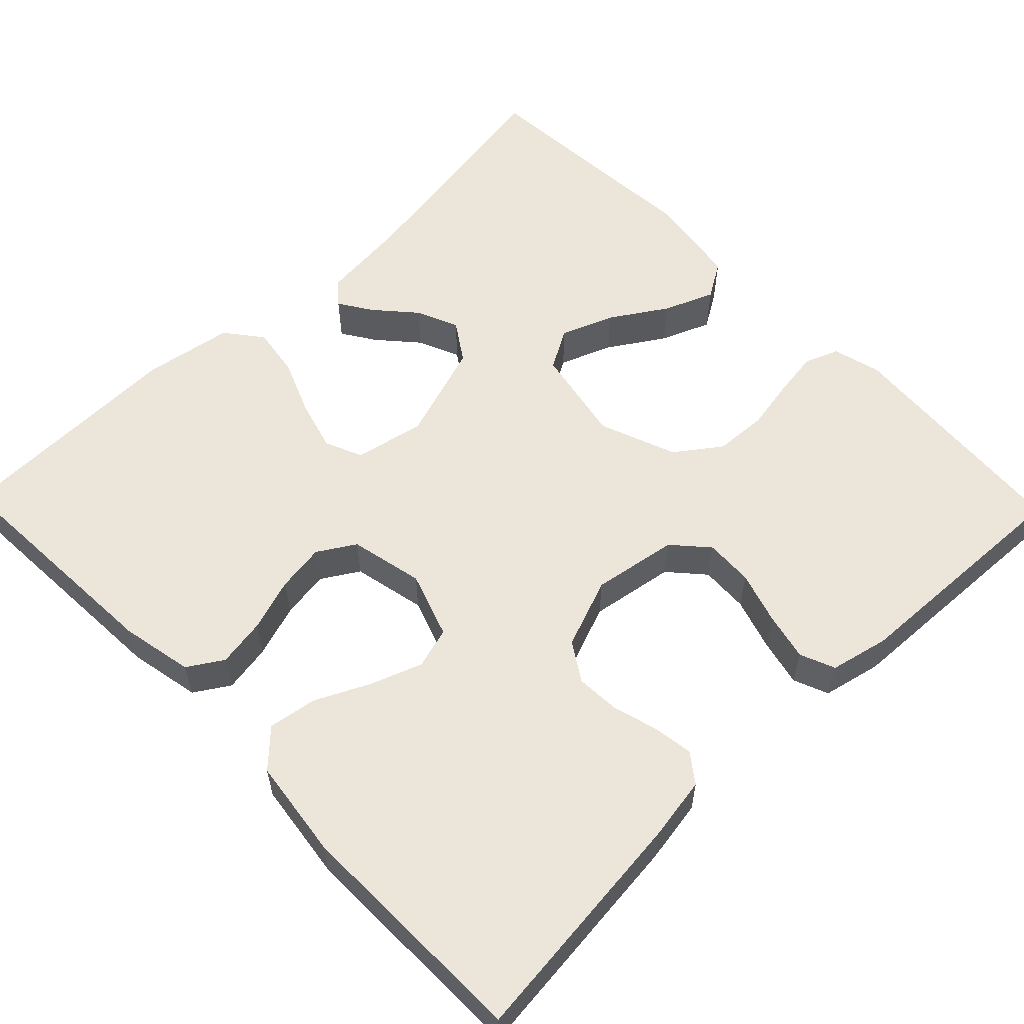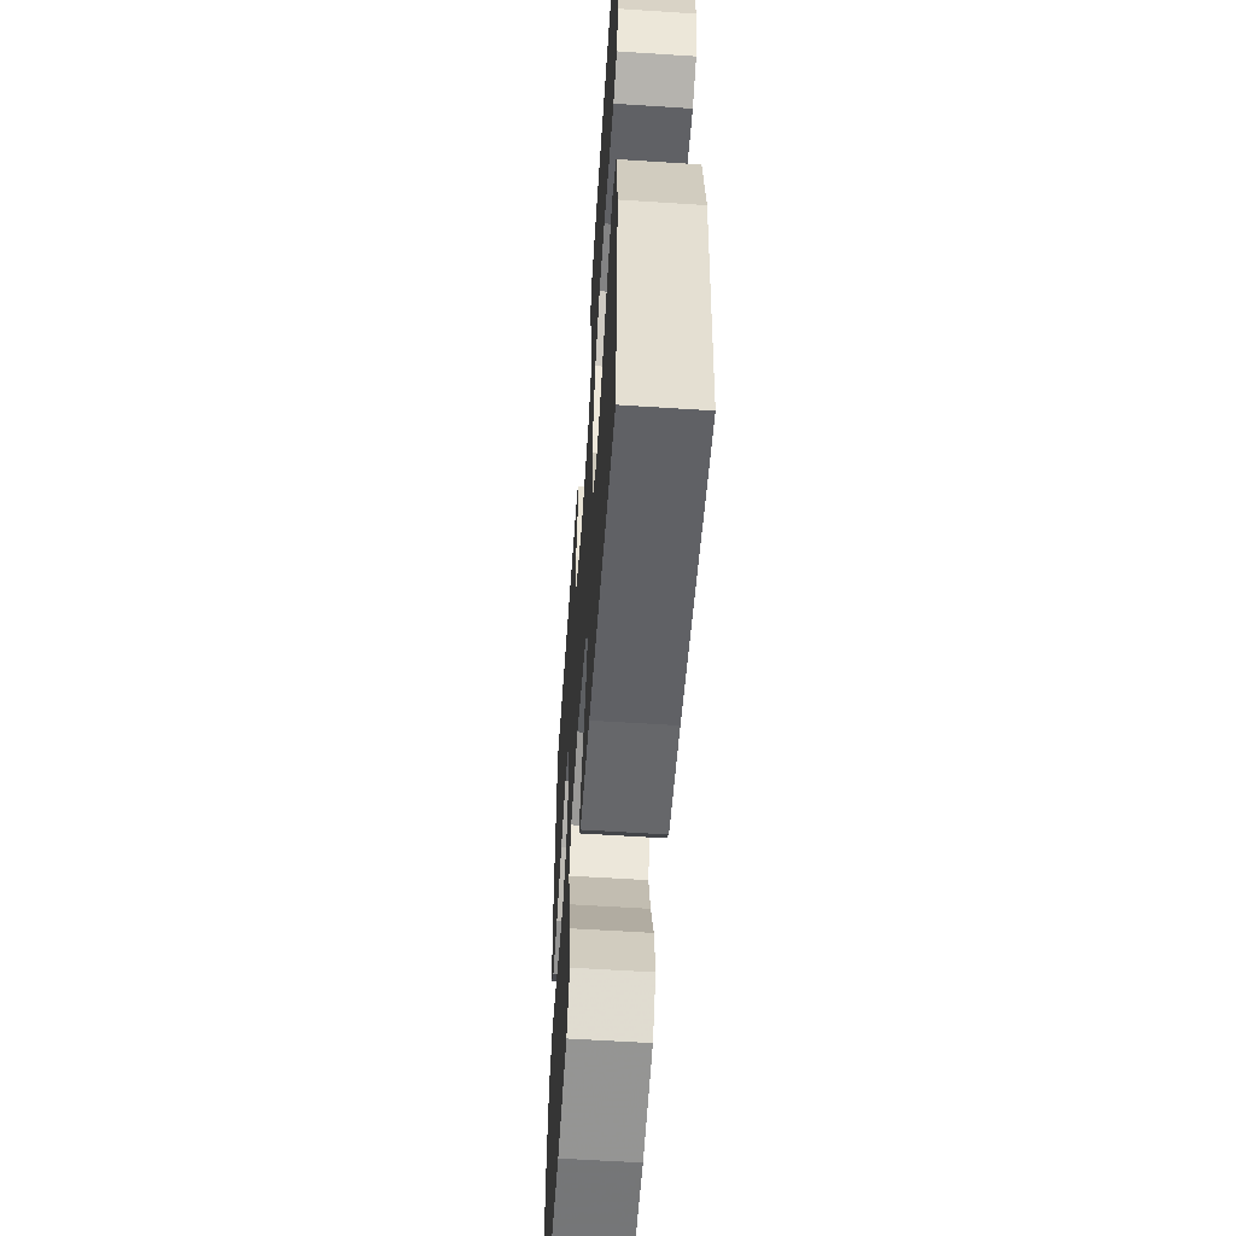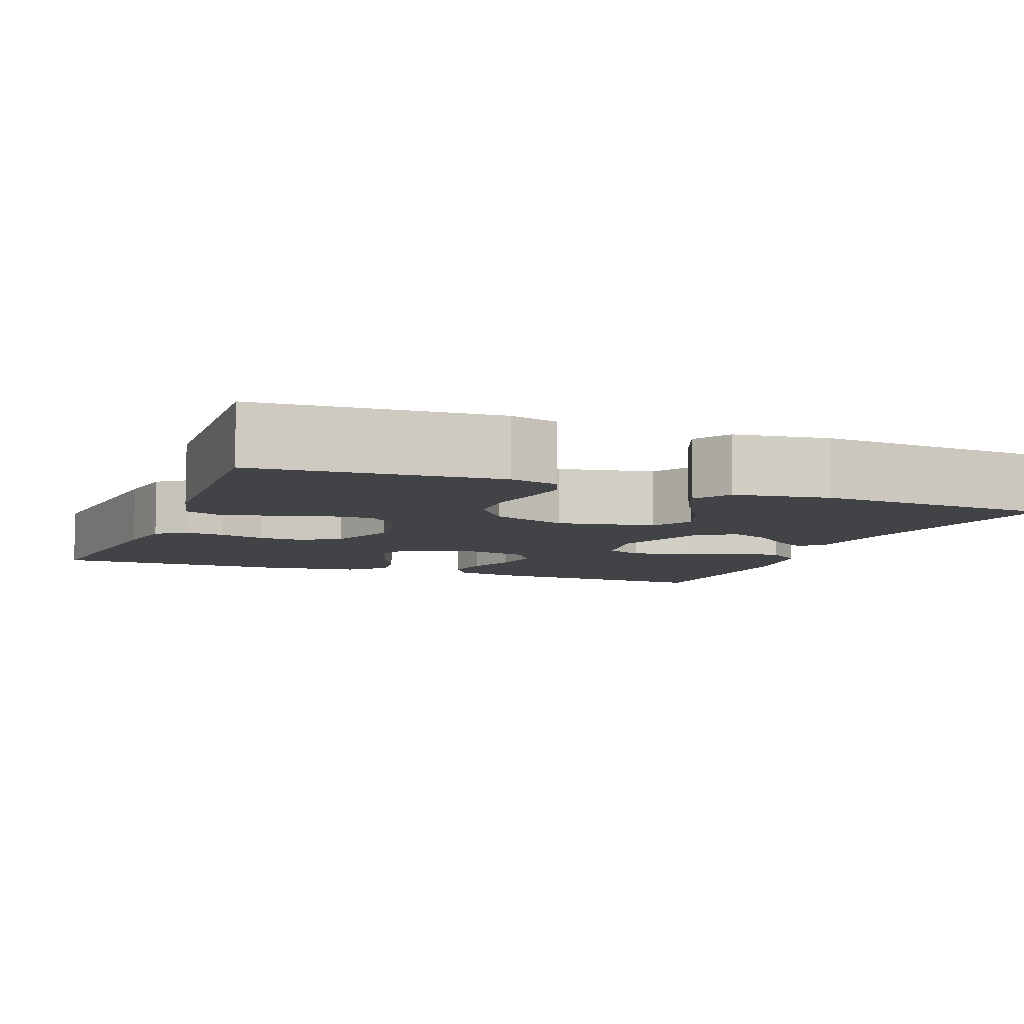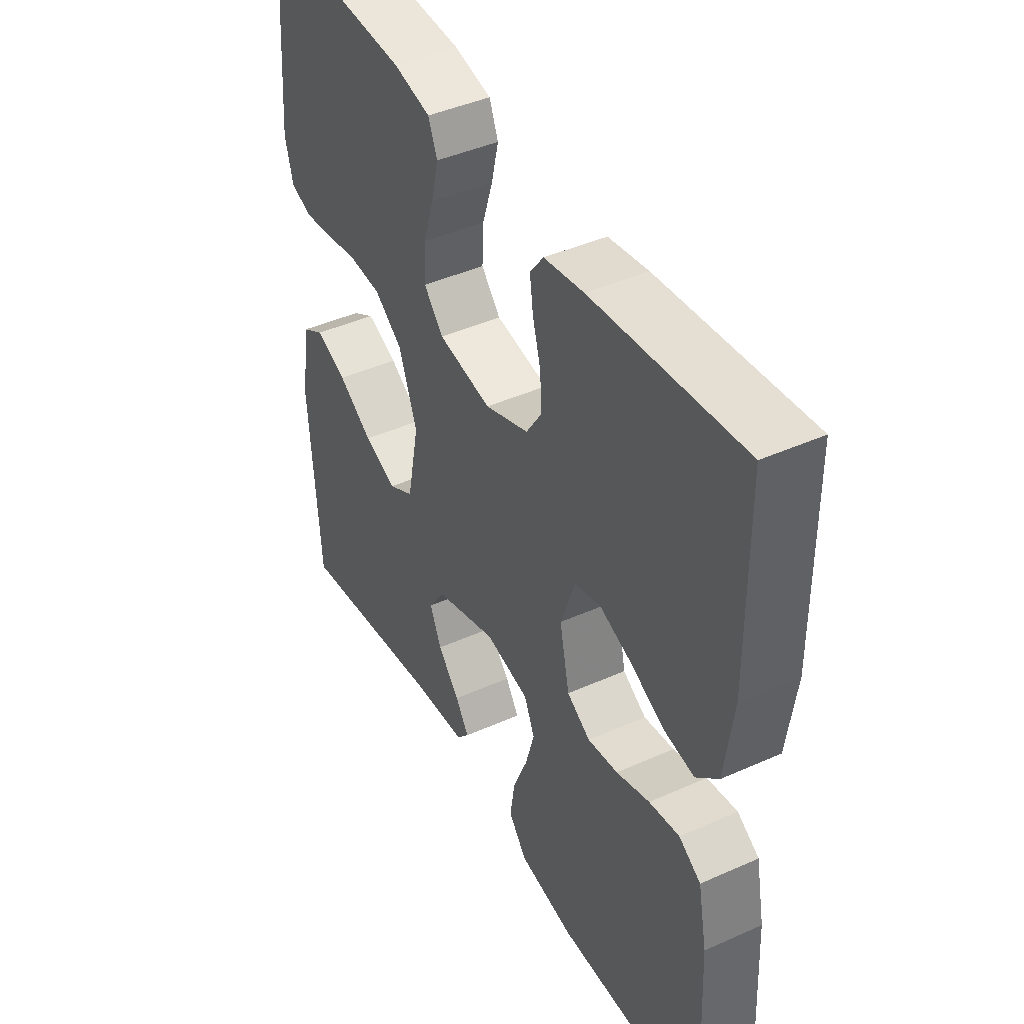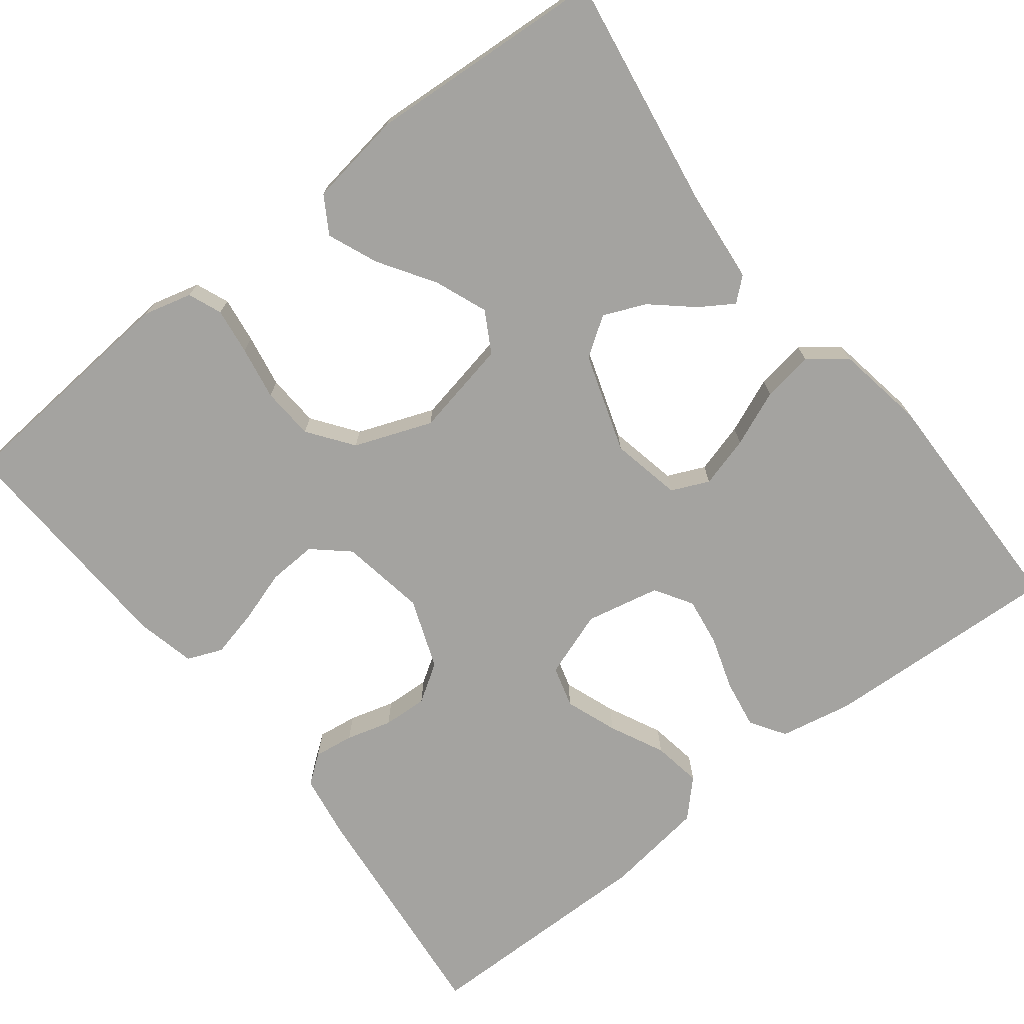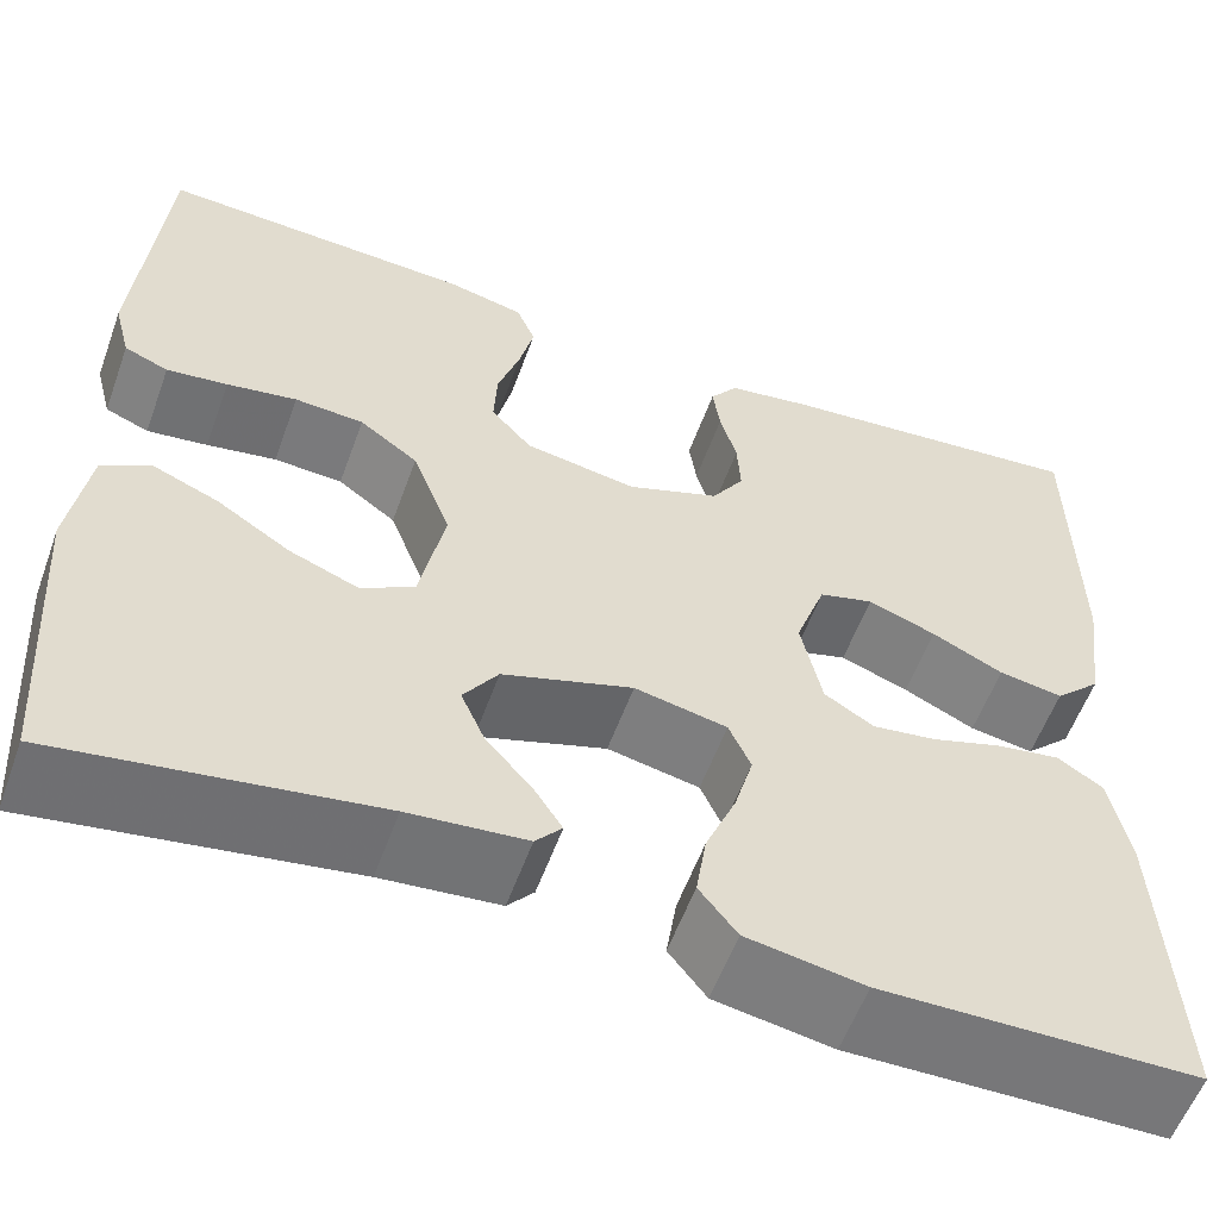
<metadata>
{"format":"obj","ext":"obj","renderer":"f3d","projection":"perspective","resolution":1024,"background":"white","views":[{"elev":57.5,"azim":-44.2,"up":"+Y"},{"elev":-57.7,"azim":86.1,"up":"+Z"},{"elev":-7.3,"azim":68.6,"up":"+Y"},{"elev":43.4,"azim":-117.8,"up":"+Z"},{"elev":-72.8,"azim":128.0,"up":"+Y"},{"elev":-57.4,"azim":160.1,"up":"+Z"}]}
</metadata>
<code>
v -0.5 0.07 -0.5
v -0.485 0.07 -0.2
v -0.467 0.07 -0.109
v -0.423 0.07 -0.081
v -0.362 0.07 -0.091
v -0.295 0.07 -0.113
v -0.234 0.07 -0.122
v -0.187 0.07 -0.093
v -0.167 0.07 0
v -0.196 0.07 0.083
v -0.248 0.07 0.098
v -0.313 0.07 0.074
v -0.381 0.07 0.041
v -0.442 0.07 0.031
v -0.486 0.07 0.074
v -0.503 0.07 0.2
v -0.5 0.07 0.5
v -0.2 0.07 0.469
v -0.12 0.07 0.456
v -0.093 0.07 0.42
v -0.1 0.07 0.37
v -0.116 0.07 0.313
v -0.119 0.07 0.257
v -0.088 0.07 0.209
v 0 0.07 0.176
v 0.107 0.07 0.194
v 0.146 0.07 0.238
v 0.143 0.07 0.299
v 0.122 0.07 0.365
v 0.108 0.07 0.425
v 0.126 0.07 0.469
v 0.2 0.07 0.486
v 0.5 0.07 0.5
v 0.524 0.07 0.2
v 0.508 0.07 0.139
v 0.466 0.07 0.122
v 0.408 0.07 0.13
v 0.341 0.07 0.142
v 0.275 0.07 0.138
v 0.219 0.07 0.097
v 0.182 0.07 0
v 0.206 0.07 -0.121
v 0.257 0.07 -0.15
v 0.323 0.07 -0.124
v 0.393 0.07 -0.079
v 0.456 0.07 -0.053
v 0.502 0.07 -0.081
v 0.52 0.07 -0.2
v 0.5 0.07 -0.5
v 0.2 0.07 -0.452
v 0.088 0.07 -0.441
v 0.063 0.07 -0.412
v 0.09 0.07 -0.37
v 0.134 0.07 -0.32
v 0.157 0.07 -0.267
v 0.124 0.07 -0.218
v 0 0.07 -0.177
v -0.088 0.07 -0.195
v -0.109 0.07 -0.242
v -0.091 0.07 -0.306
v -0.062 0.07 -0.376
v -0.052 0.07 -0.44
v -0.088 0.07 -0.486
v -0.2 0.07 -0.505
v -0.5 0 -0.5
v -0.485 0 -0.2
v -0.467 0 -0.109
v -0.423 0 -0.081
v -0.362 0 -0.091
v -0.295 0 -0.113
v -0.234 0 -0.122
v -0.187 0 -0.093
v -0.167 0 0
v -0.196 0 0.083
v -0.248 0 0.098
v -0.313 0 0.074
v -0.381 0 0.041
v -0.442 0 0.031
v -0.486 0 0.074
v -0.503 0 0.2
v -0.5 0 0.5
v -0.2 0 0.469
v -0.12 0 0.456
v -0.093 0 0.42
v -0.1 0 0.37
v -0.116 0 0.313
v -0.119 0 0.257
v -0.088 0 0.209
v 0 0 0.176
v 0.107 0 0.194
v 0.146 0 0.238
v 0.143 0 0.299
v 0.122 0 0.365
v 0.108 0 0.425
v 0.126 0 0.469
v 0.2 0 0.486
v 0.5 0 0.5
v 0.524 0 0.2
v 0.508 0 0.139
v 0.466 0 0.122
v 0.408 0 0.13
v 0.341 0 0.142
v 0.275 0 0.138
v 0.219 0 0.097
v 0.182 0 0
v 0.206 0 -0.121
v 0.257 0 -0.15
v 0.323 0 -0.124
v 0.393 0 -0.079
v 0.456 0 -0.053
v 0.502 0 -0.081
v 0.52 0 -0.2
v 0.5 0 -0.5
v 0.2 0 -0.452
v 0.088 0 -0.441
v 0.063 0 -0.412
v 0.09 0 -0.37
v 0.134 0 -0.32
v 0.157 0 -0.267
v 0.124 0 -0.218
v 0 0 -0.177
v -0.088 0 -0.195
v -0.109 0 -0.242
v -0.091 0 -0.306
v -0.062 0 -0.376
v -0.052 0 -0.44
v -0.088 0 -0.486
v -0.2 0 -0.505
f 4 5 6
f 3 4 6
f 2 3 6
f 1 2 6
f 64 1 6
f 63 64 6
f 62 63 6
f 61 62 6
f 60 61 6
f 59 60 6 7
f 58 59 7 8
f 57 58 8 9
f 56 57 9 10
f 52 53 54
f 51 52 54
f 50 51 54
f 50 54 55
f 49 50 55
f 48 49 55
f 47 48 55
f 46 47 55
f 45 46 55
f 44 45 55
f 43 44 55 56
f 36 37 38
f 35 36 38
f 34 35 38
f 33 34 38
f 32 33 38
f 31 32 38
f 30 31 38
f 29 30 38
f 28 29 38
f 27 28 38 39
f 26 27 39 40
f 20 21 22
f 19 20 22
f 18 19 22
f 17 18 22
f 16 17 22
f 15 16 22
f 14 15 22
f 13 14 22
f 12 13 22
f 11 12 22 23
f 10 11 23 24
f 42 43 56 10
f 10 24 25
f 42 10 25
f 41 42 25
f 25 26 40 41
f 70 69 68
f 70 68 67
f 70 67 66
f 70 66 65
f 70 65 128
f 70 128 127
f 70 127 126
f 70 126 125
f 70 125 124
f 71 70 124 123
f 72 71 123 122
f 73 72 122 121
f 74 73 121 120
f 118 117 116
f 118 116 115
f 118 115 114
f 119 118 114
f 119 114 113
f 119 113 112
f 119 112 111
f 119 111 110
f 119 110 109
f 119 109 108
f 120 119 108 107
f 102 101 100
f 102 100 99
f 102 99 98
f 102 98 97
f 102 97 96
f 102 96 95
f 102 95 94
f 102 94 93
f 102 93 92
f 103 102 92 91
f 104 103 91 90
f 86 85 84
f 86 84 83
f 86 83 82
f 86 82 81
f 86 81 80
f 86 80 79
f 86 79 78
f 86 78 77
f 86 77 76
f 87 86 76 75
f 88 87 75 74
f 74 120 107 106
f 89 88 74
f 89 74 106
f 89 106 105
f 105 104 90 89
f 1 65 66 2
f 2 66 67 3
f 3 67 68 4
f 4 68 69 5
f 5 69 70 6
f 6 70 71 7
f 7 71 72 8
f 8 72 73 9
f 9 73 74 10
f 10 74 75 11
f 11 75 76 12
f 12 76 77 13
f 13 77 78 14
f 14 78 79 15
f 15 79 80 16
f 16 80 81 17
f 17 81 82 18
f 18 82 83 19
f 19 83 84 20
f 20 84 85 21
f 21 85 86 22
f 22 86 87 23
f 23 87 88 24
f 24 88 89 25
f 25 89 90 26
f 26 90 91 27
f 27 91 92 28
f 28 92 93 29
f 29 93 94 30
f 30 94 95 31
f 31 95 96 32
f 32 96 97 33
f 33 97 98 34
f 34 98 99 35
f 35 99 100 36
f 36 100 101 37
f 37 101 102 38
f 38 102 103 39
f 39 103 104 40
f 40 104 105 41
f 41 105 106 42
f 42 106 107 43
f 43 107 108 44
f 44 108 109 45
f 45 109 110 46
f 46 110 111 47
f 47 111 112 48
f 48 112 113 49
f 49 113 114 50
f 50 114 115 51
f 51 115 116 52
f 52 116 117 53
f 53 117 118 54
f 54 118 119 55
f 55 119 120 56
f 56 120 121 57
f 57 121 122 58
f 58 122 123 59
f 59 123 124 60
f 60 124 125 61
f 61 125 126 62
f 62 126 127 63
f 63 127 128 64
f 64 128 65 1

</code>
